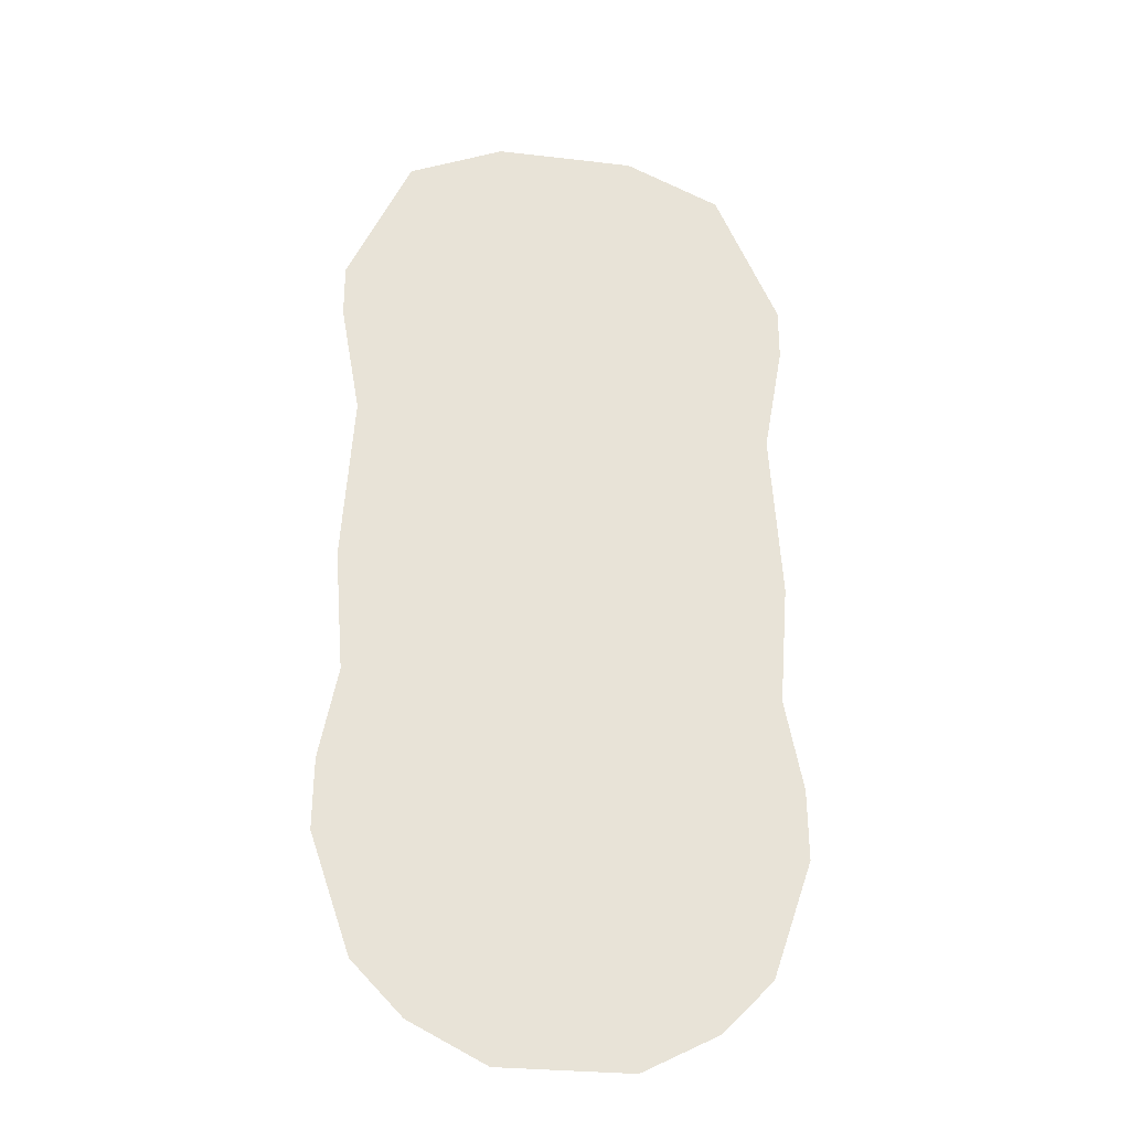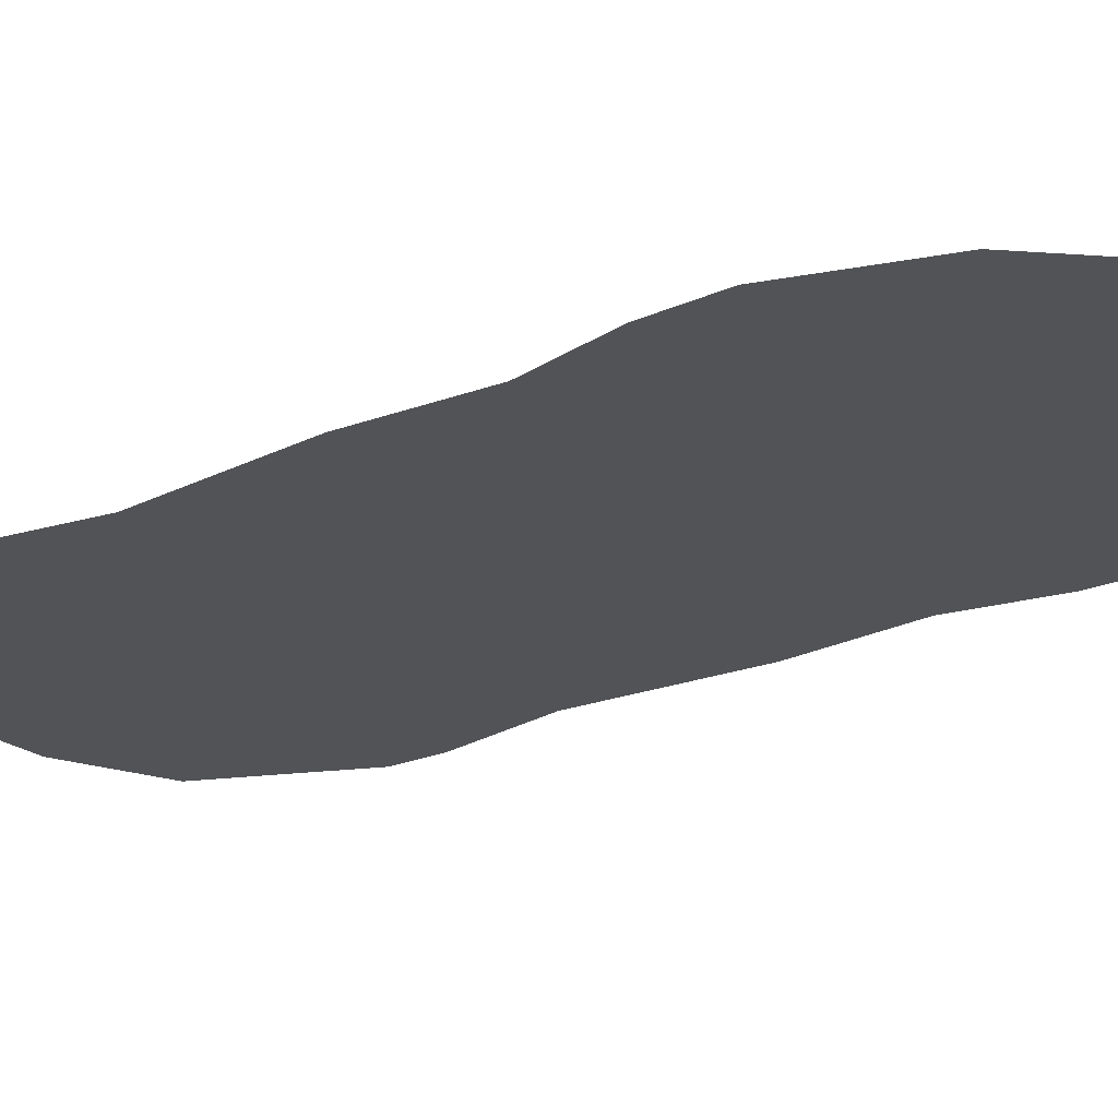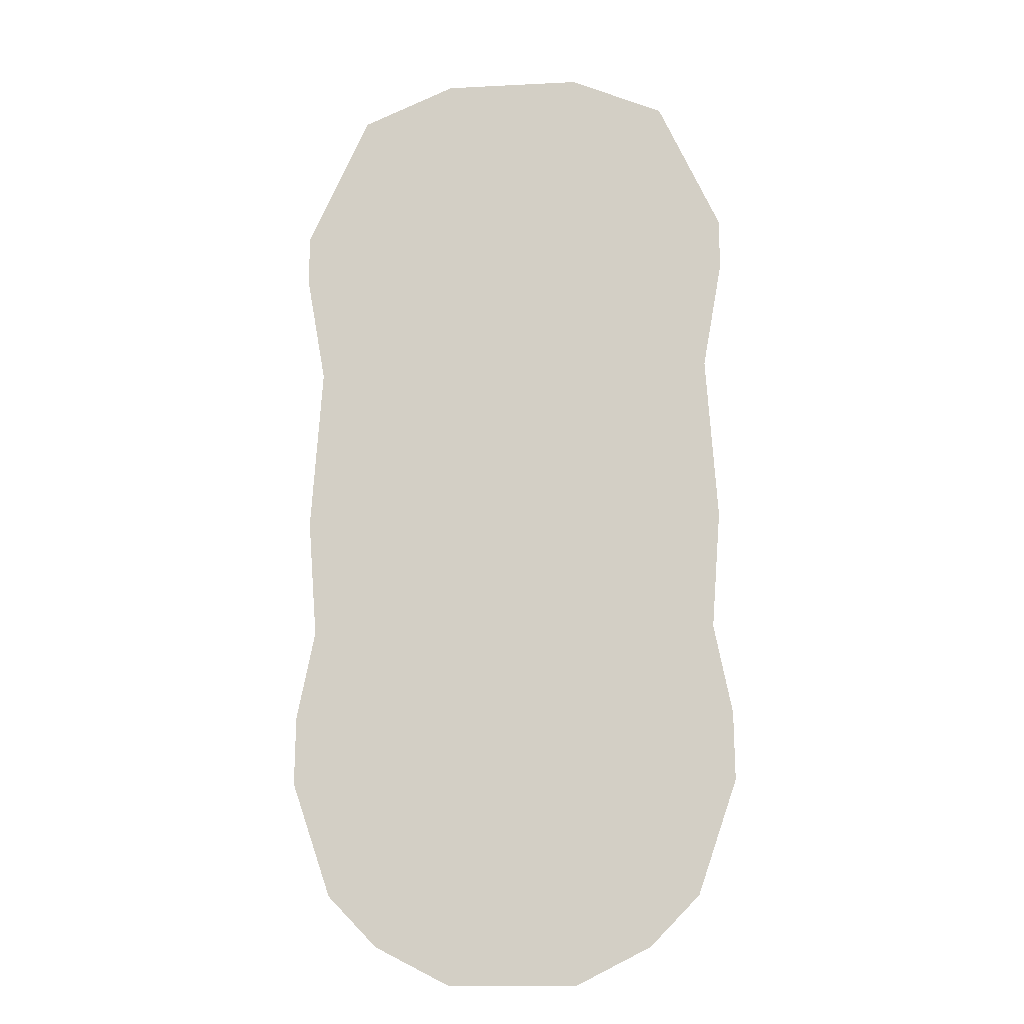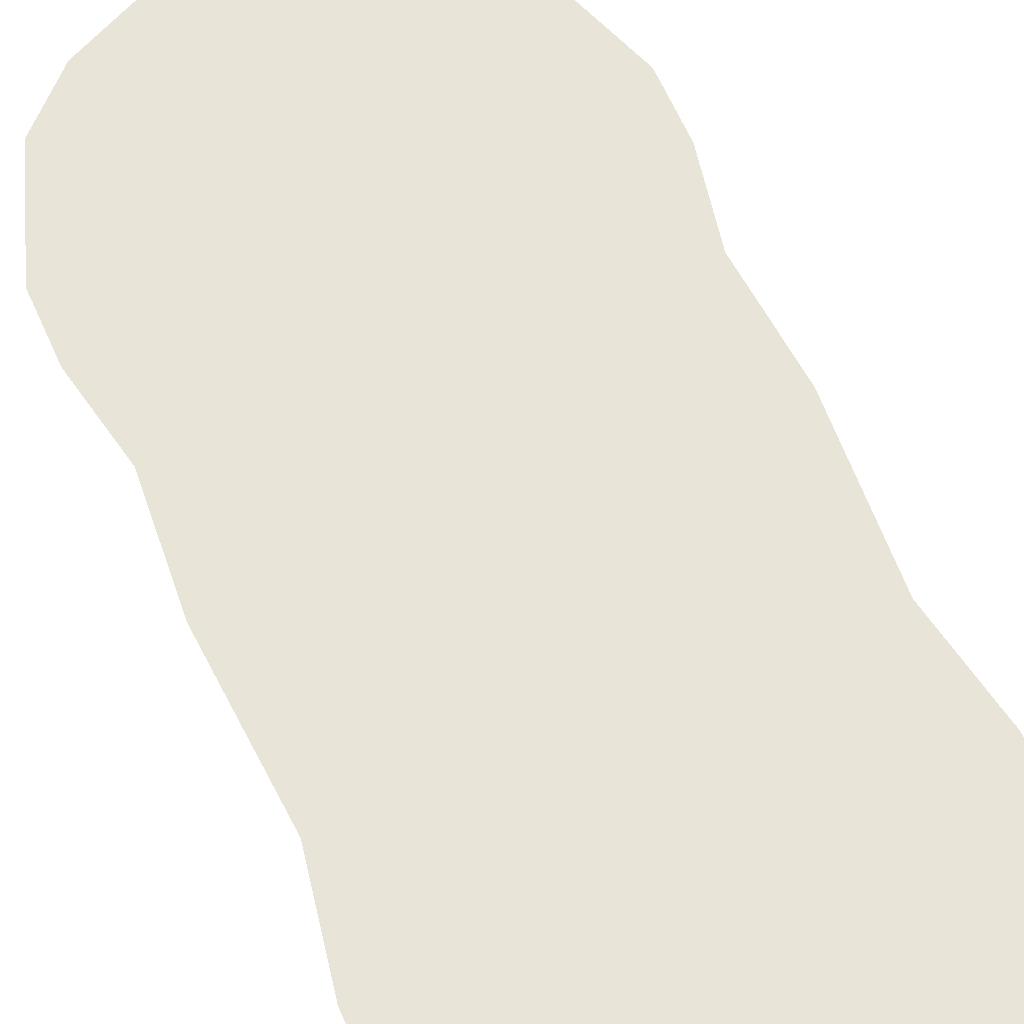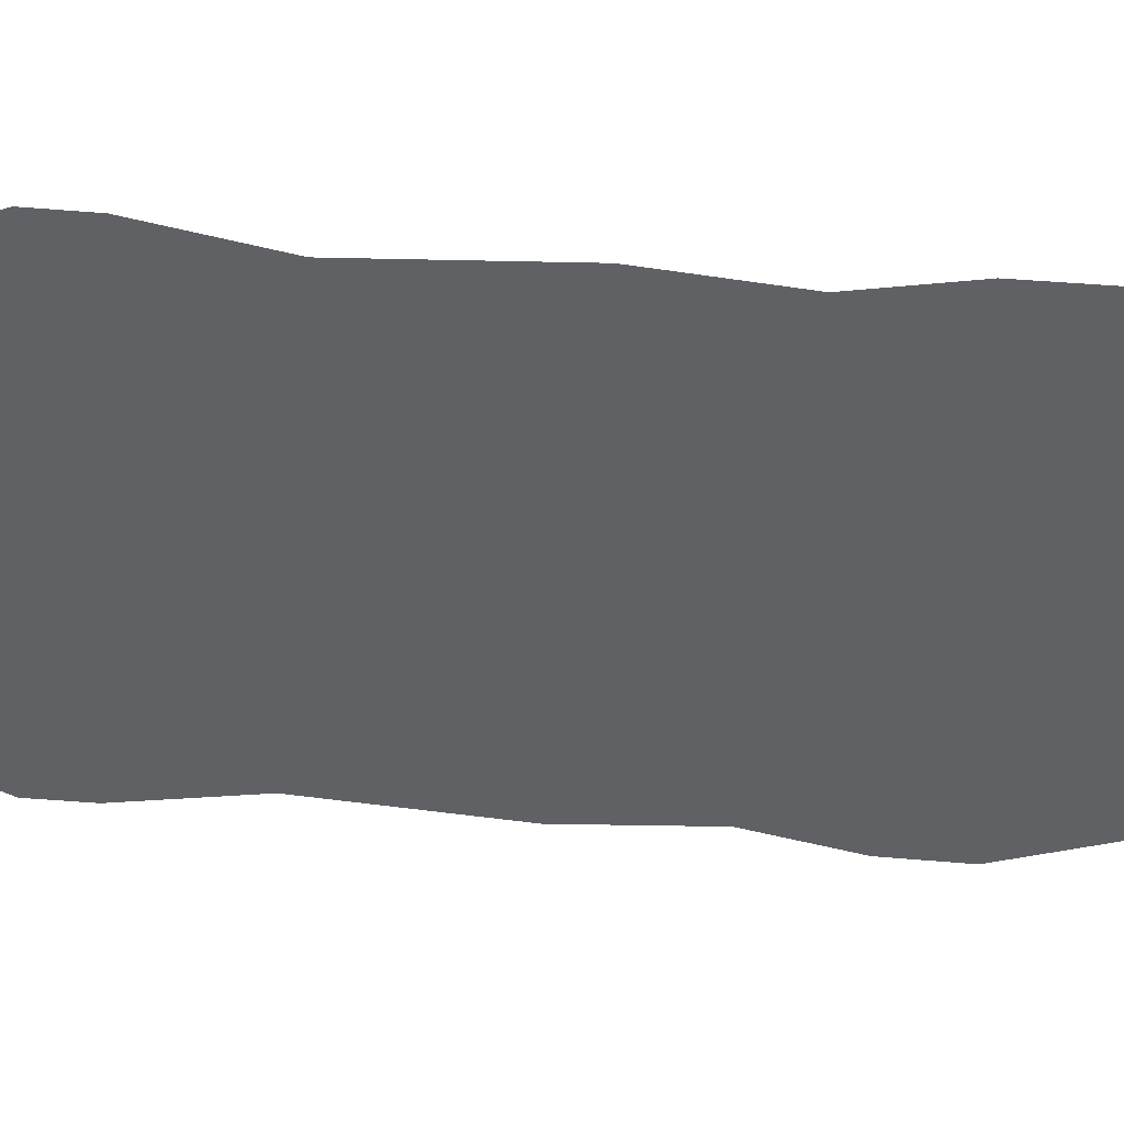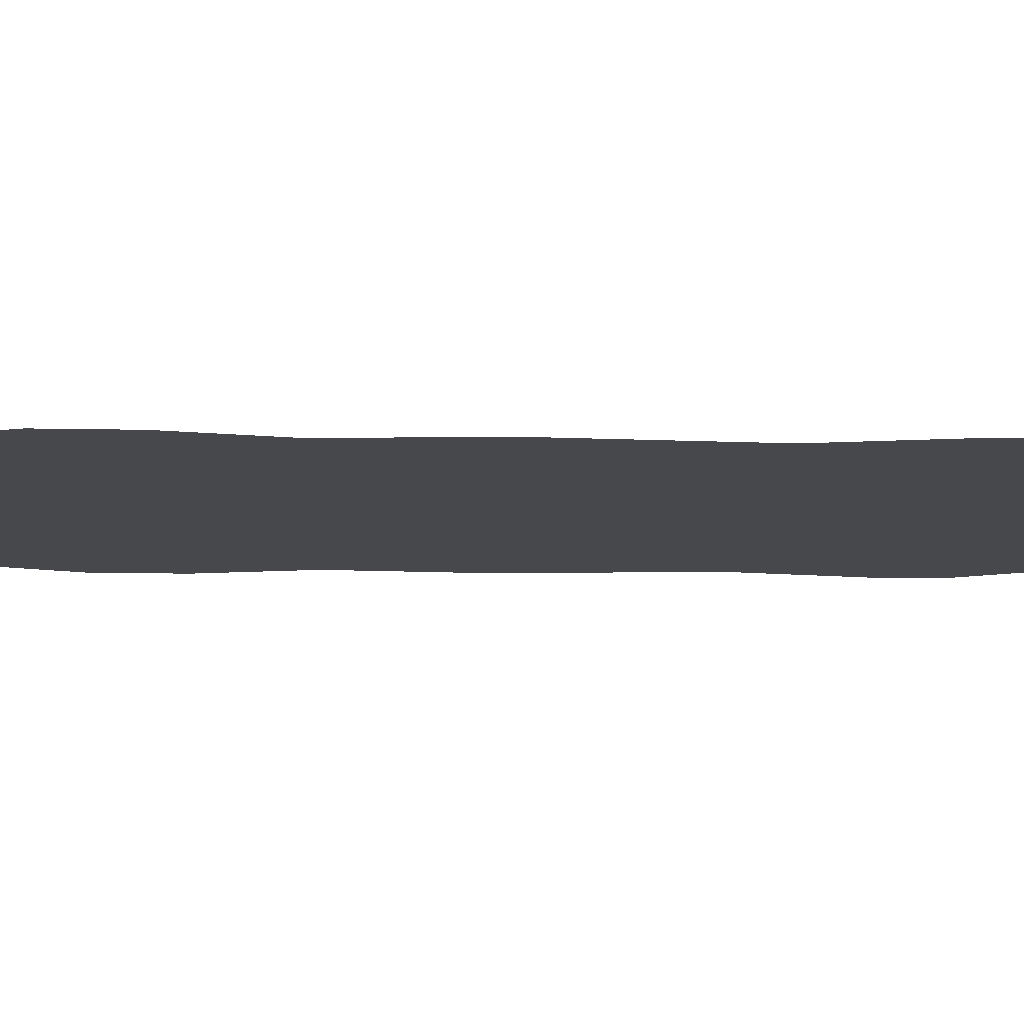
<metadata>
{"format":"obj","ext":"obj","renderer":"f3d","projection":"perspective","resolution":1024,"background":"white","views":[{"elev":-27.6,"azim":169.9,"up":"+Z"},{"elev":-22.4,"azim":127.2,"up":"+Y"},{"elev":-12.9,"azim":6.6,"up":"+Z"},{"elev":60.6,"azim":-23.3,"up":"+Y"},{"elev":-48.3,"azim":84.6,"up":"+Y"},{"elev":-11.4,"azim":-92.2,"up":"+Y"}]}
</metadata>
<code>
v -0.2569 0.00884 2.053
v -0.348 0.00884 2.51
v -0.5781 0.00884 1.922
v -0.8234 0.00884 2.312
v -0.7682 0.00884 1.64
v -1.138 0.00884 1.64
v -0.7726 0.00884 1.383
v -1.139 0.00884 1.383
v -0.4814 0.00884 1.055
v -1.042 0.00884 0.8372
v -0.4732 0.00884 0.004289
v -1.101 0.00884 0.004289
v -0.4558 0.00884 -0.8105
v -1.057 0.00884 -0.5932
v -0.7678 0.00884 -1.046
v -1.149 0.00884 -1.046
v -0.7748 0.00884 -1.392
v -1.154 0.00884 -1.392
v -0.5726 0.00884 -1.694
v -0.9557 0.00884 -1.972
v -0.3865 0.00884 -1.887
v -0.7059 0.00884 -2.228
v -0.144 0.00884 -1.951
v -0.3266 0.00884 -2.421
v 0.2569 0.00884 2.053
v 0.348 0.00884 2.51
v 0.5781 0.00884 1.922
v 0.8234 0.00884 2.312
v 0.7682 0.00884 1.64
v 1.138 0.00884 1.64
v 0.7726 0.00884 1.383
v 1.139 0.00884 1.383
v 0.4814 0.00884 1.055
v 1.042 0.00884 0.8372
v 0.4732 0.00884 0.004289
v 1.101 0.00884 0.004289
v 0.4558 0.00884 -0.8105
v 1.057 0.00884 -0.5932
v 0.7678 0.00884 -1.046
v 1.149 0.00884 -1.046
v 0.7748 0.00884 -1.392
v 1.154 0.00884 -1.392
v 0.5726 0.00884 -1.694
v 0.9557 0.00884 -1.972
v 0.3865 0.00884 -1.887
v 0.7059 0.00884 -2.228
v 0.144 0.00884 -1.951
v 0.3266 0.00884 -2.421
f 1 3 2
f 3 4 2
f 4 3 6
f 3 5 6
f 5 7 6
f 7 8 6
f 8 9 10
f 10 9 12
f 9 11 12
f 11 13 12
f 13 14 12
f 13 16 14
f 15 17 16
f 17 18 16
f 18 19 20
f 19 21 20
f 21 22 20
f 22 21 24
f 21 23 24
f 25 26 27
f 27 26 28
f 28 30 27
f 27 30 29
f 29 30 31
f 31 30 32
f 31 32 33
f 34 36 33
f 33 36 35
f 35 36 37
f 37 36 38
f 39 37 40
f 39 40 41
f 41 40 42
f 41 42 43
f 43 44 45
f 45 44 46
f 46 48 45
f 45 48 47
f 24 23 47 48
f 1 2 26 25
f 3 1 25 27
f 27 29 5 3
f 7 5 29 31
f 31 33 9 7
f 33 35 11 9
f 13 11 35 37
f 15 13 37 39
f 39 41 17 15
f 19 17 41 43
f 43 45 21 19
f 47 23 21 45
f 33 32 34
f 7 9 8
f 15 16 13
f 17 19 18
f 40 37 38
f 43 42 44

</code>
